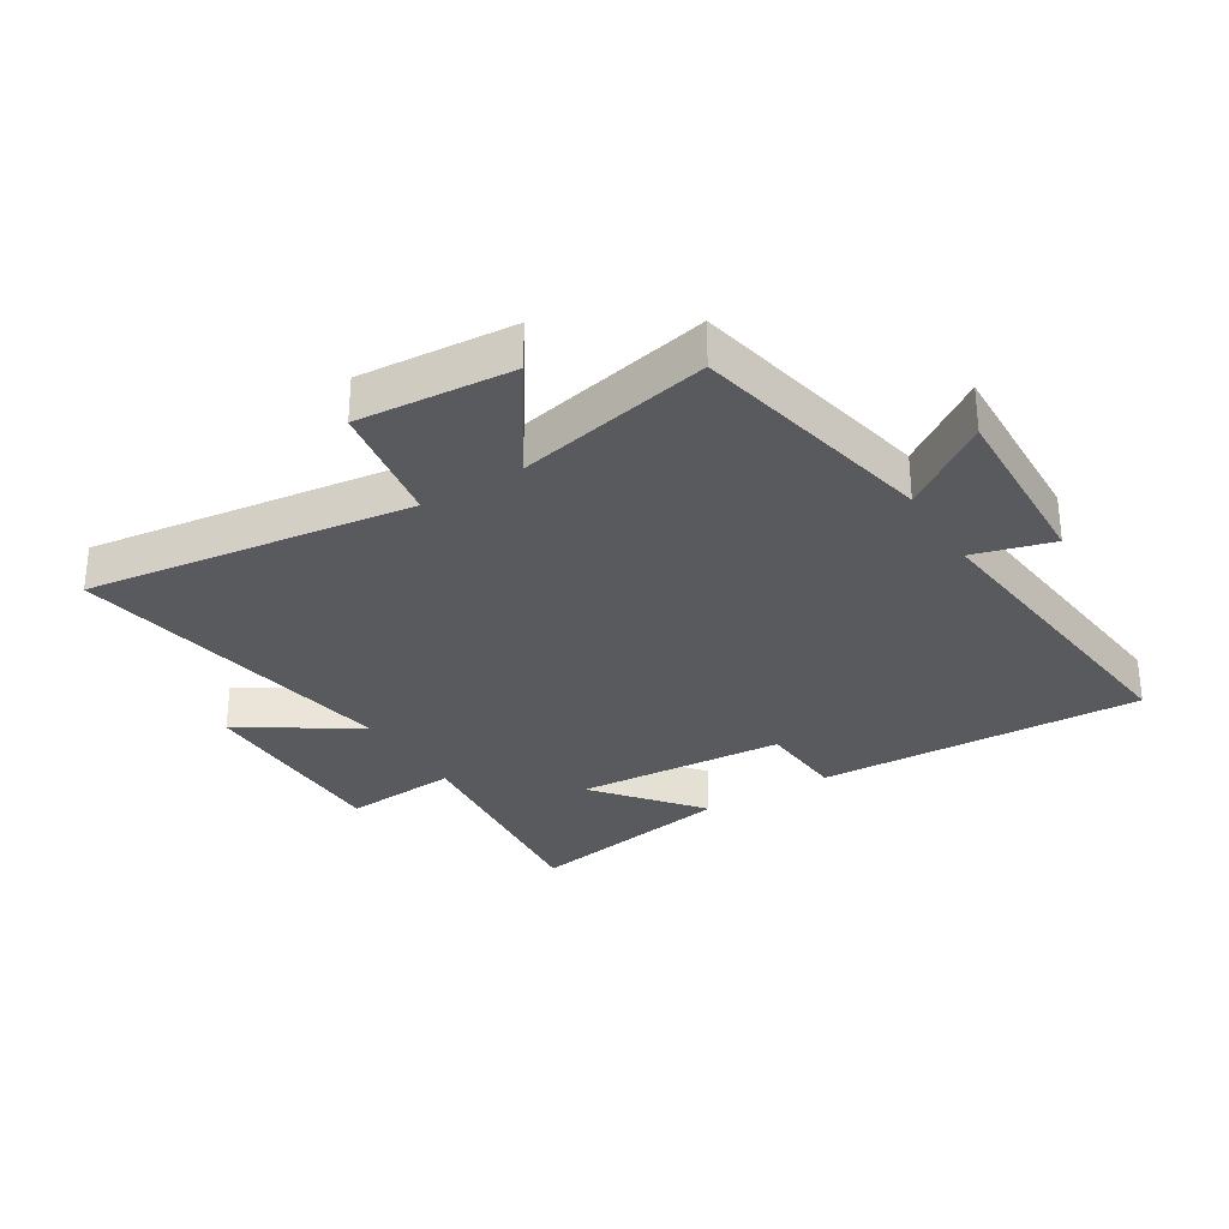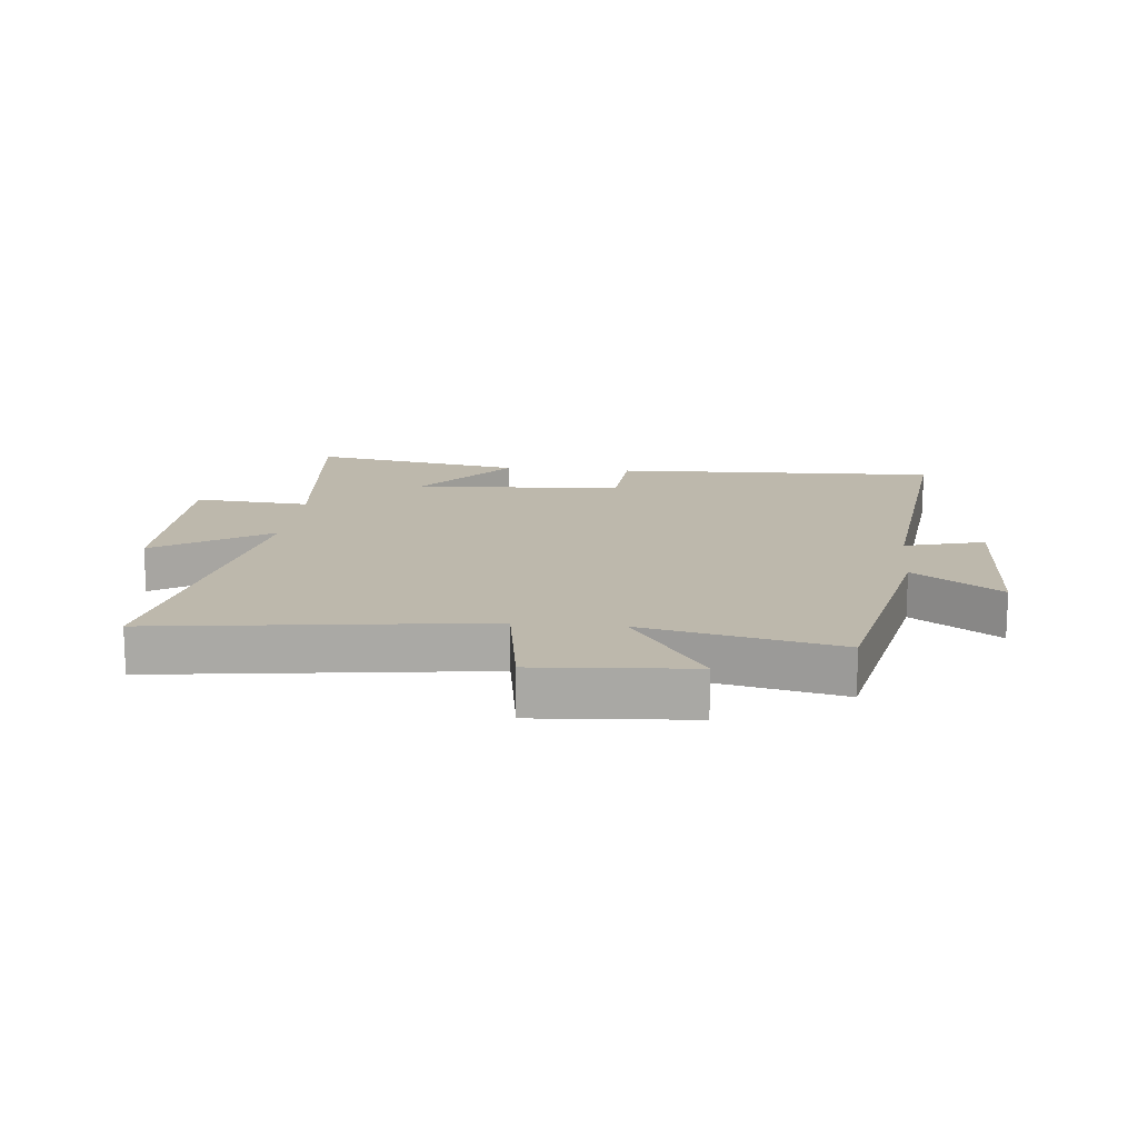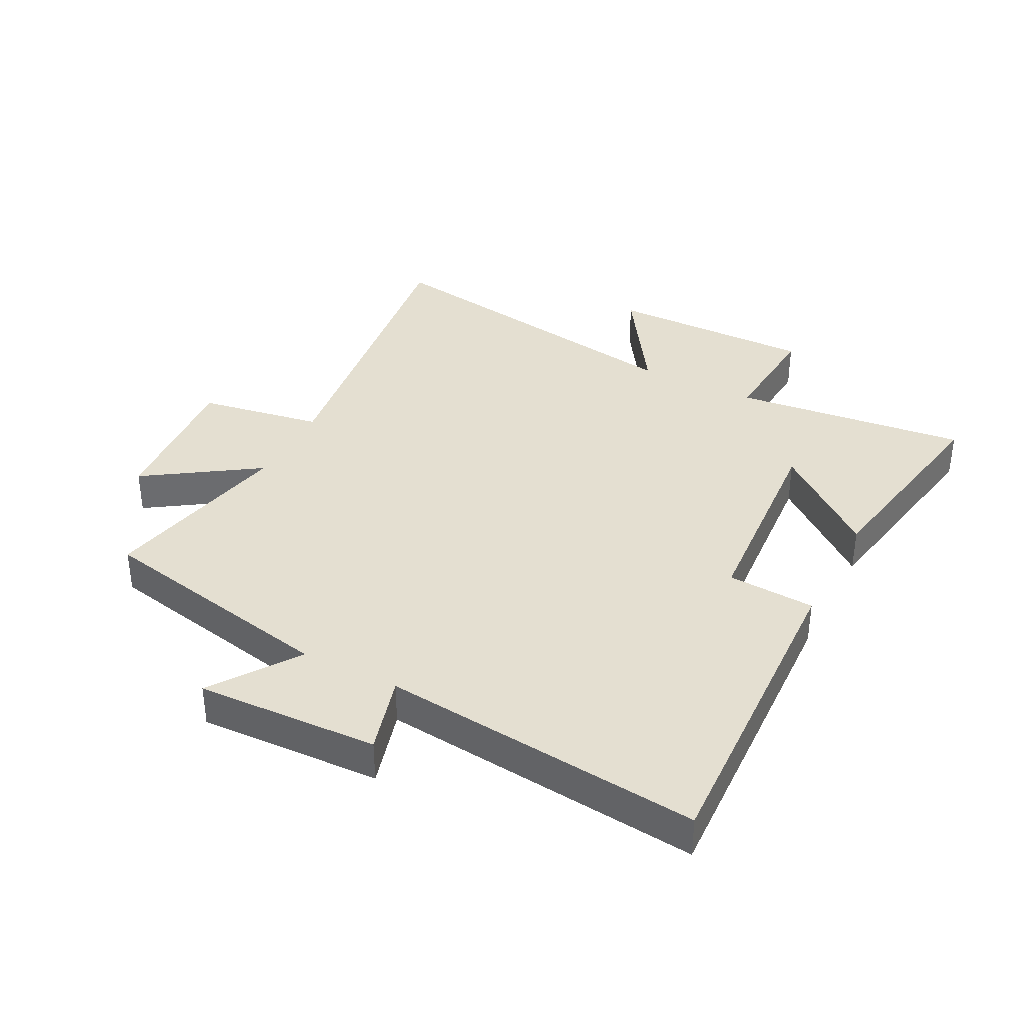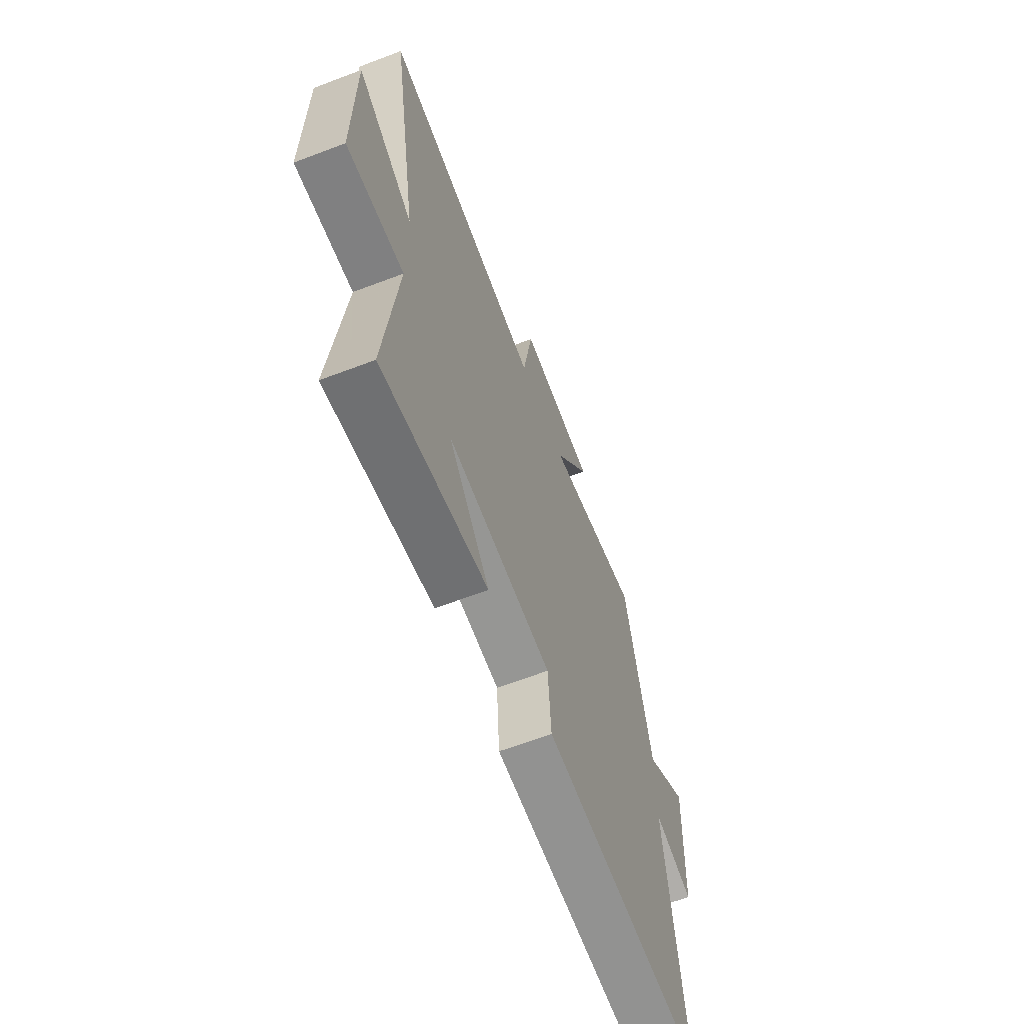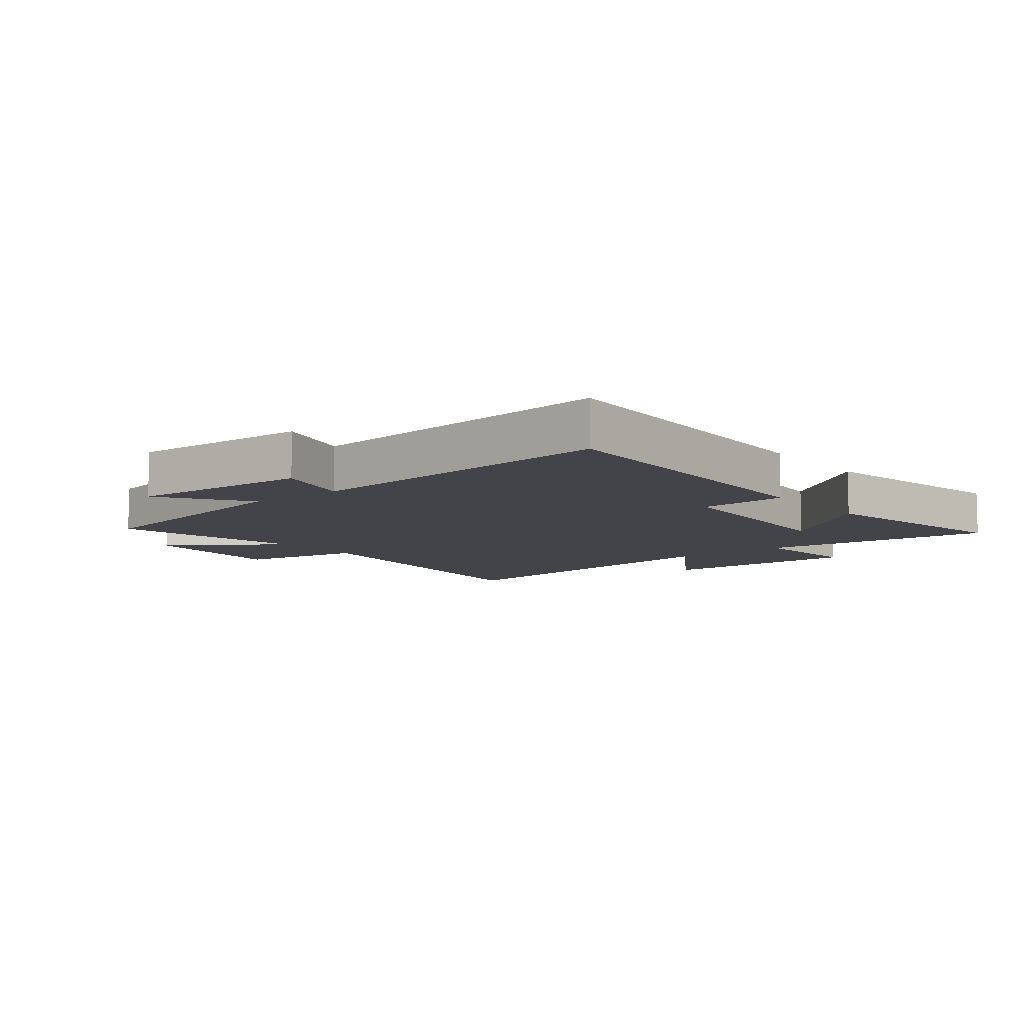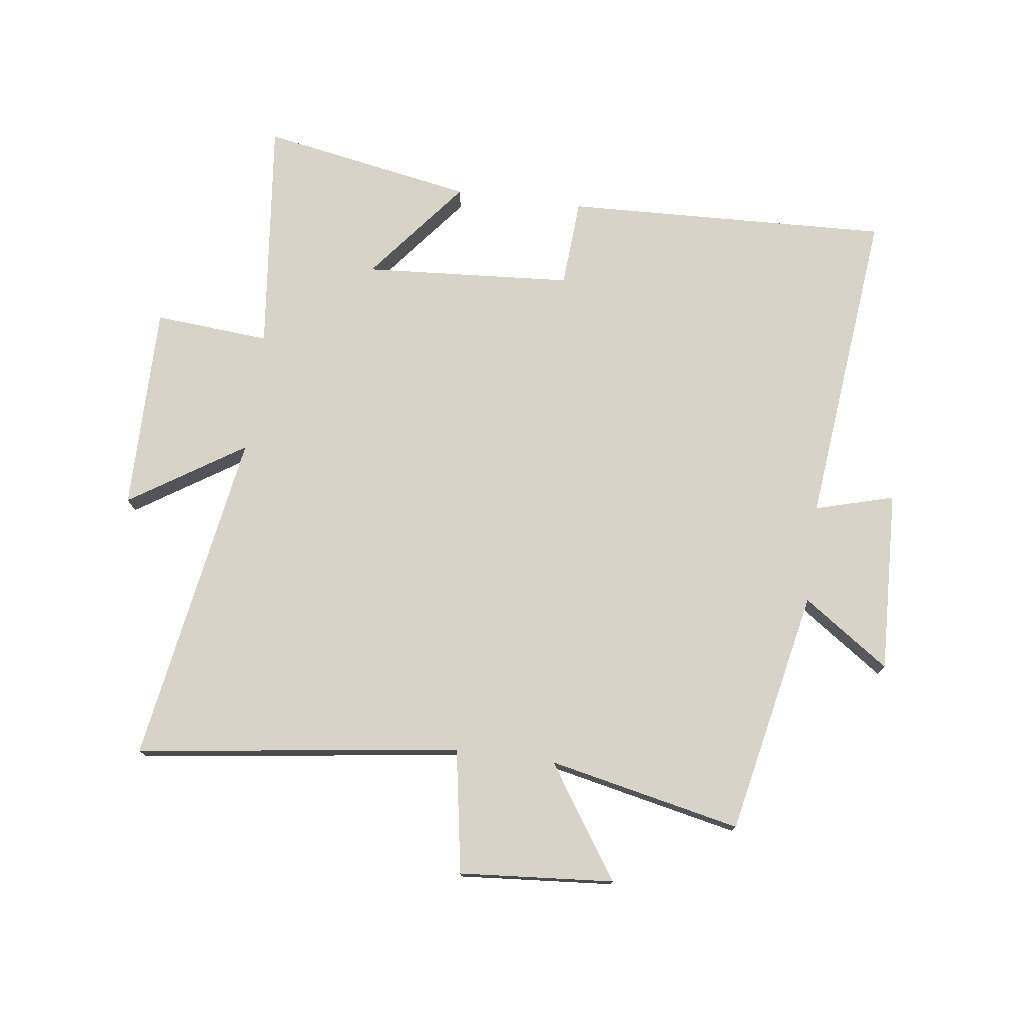
<metadata>
{"format":"obj","ext":"obj","renderer":"f3d","projection":"perspective","resolution":1024,"background":"white","views":[{"elev":-30.5,"azim":31.8,"up":"+Y"},{"elev":14.9,"azim":6.0,"up":"+Y"},{"elev":36.7,"azim":117.2,"up":"+Y"},{"elev":-64.2,"azim":-69.0,"up":"+Z"},{"elev":-8.4,"azim":128.3,"up":"+Y"},{"elev":75.9,"azim":7.5,"up":"+Y"}]}
</metadata>
<code>
v 0.418 0.07 0.567
v 0.5 0.07 0.167
v 0.641 0.07 0.265
v 0.629 0.07 -0.033
v 0.5 0.07 0.003
v 0.555 0.07 -0.521
v 0.022 0.07 -0.5
v 0.013 0.07 -0.356
v -0.329 0.07 -0.332
v -0.194 0.07 -0.5
v -0.542 0.07 -0.563
v -0.5 0.07 -0.178
v -0.689 0.07 -0.193
v -0.687 0.07 0.145
v -0.5 0.07 0.024
v -0.591 0.07 0.572
v -0.061 0.07 0.5
v -0.027 0.07 0.703
v 0.225 0.07 0.683
v 0.103 0.07 0.5
v 0.418 0 0.567
v 0.5 0 0.167
v 0.641 0 0.265
v 0.629 0 -0.033
v 0.5 0 0.003
v 0.555 0 -0.521
v 0.022 0 -0.5
v 0.013 0 -0.356
v -0.329 0 -0.332
v -0.194 0 -0.5
v -0.542 0 -0.563
v -0.5 0 -0.178
v -0.689 0 -0.193
v -0.687 0 0.145
v -0.5 0 0.024
v -0.591 0 0.572
v -0.061 0 0.5
v -0.027 0 0.703
v 0.225 0 0.683
v 0.103 0 0.5
f 17 18 19 20
f 15 16 17
f 15 17 20
f 12 13 14 15
f 20 1 2
f 15 20 2
f 12 15 2
f 9 10 11 12
f 8 9 12 2
f 5 6 7 8
f 2 3 4 5
f 2 5 8
f 40 39 38 37
f 37 36 35
f 40 37 35
f 35 34 33 32
f 22 21 40
f 22 40 35
f 22 35 32
f 32 31 30 29
f 22 32 29 28
f 28 27 26 25
f 25 24 23 22
f 28 25 22
f 1 21 22 2
f 2 22 23 3
f 3 23 24 4
f 4 24 25 5
f 5 25 26 6
f 6 26 27 7
f 7 27 28 8
f 8 28 29 9
f 9 29 30 10
f 10 30 31 11
f 11 31 32 12
f 12 32 33 13
f 13 33 34 14
f 14 34 35 15
f 15 35 36 16
f 16 36 37 17
f 17 37 38 18
f 18 38 39 19
f 19 39 40 20
f 20 40 21 1

</code>
